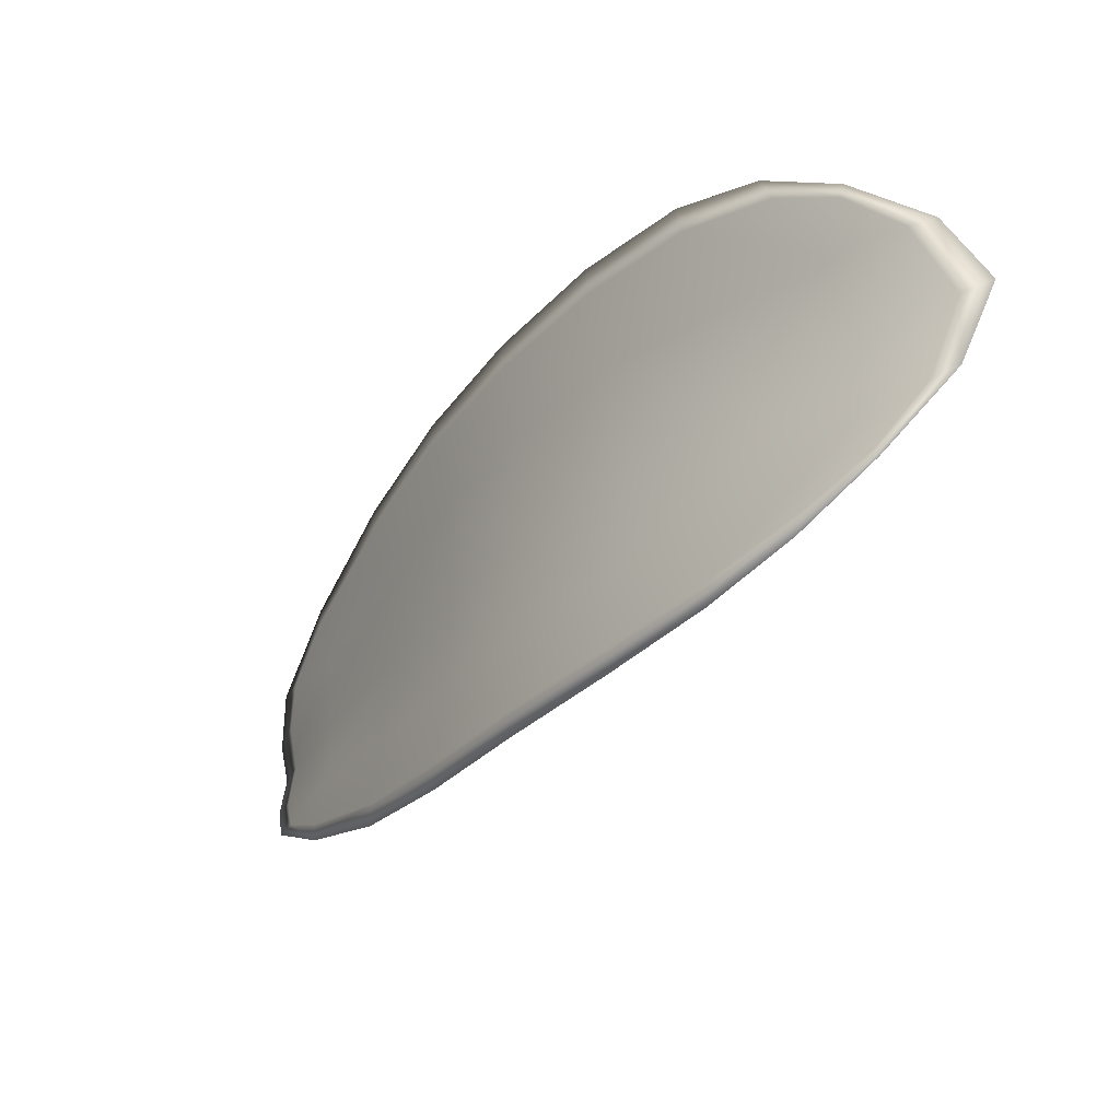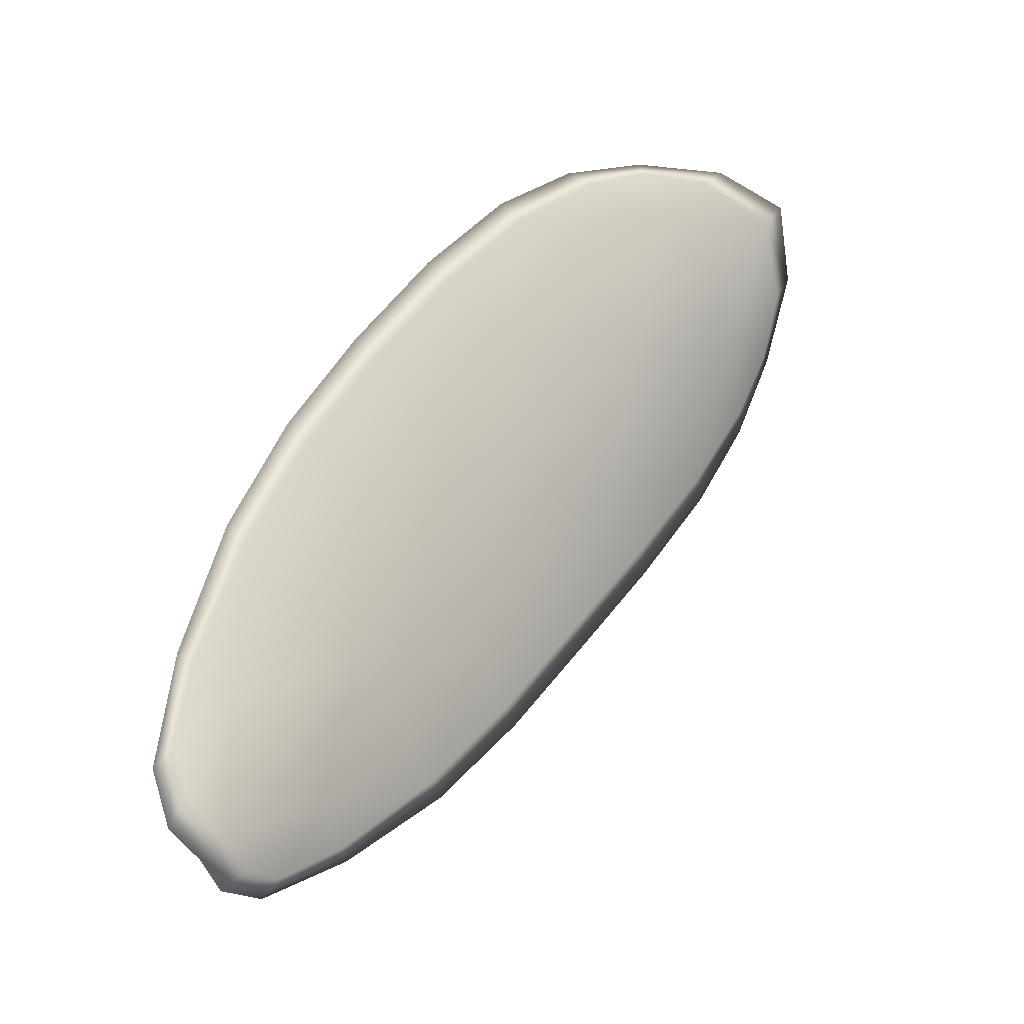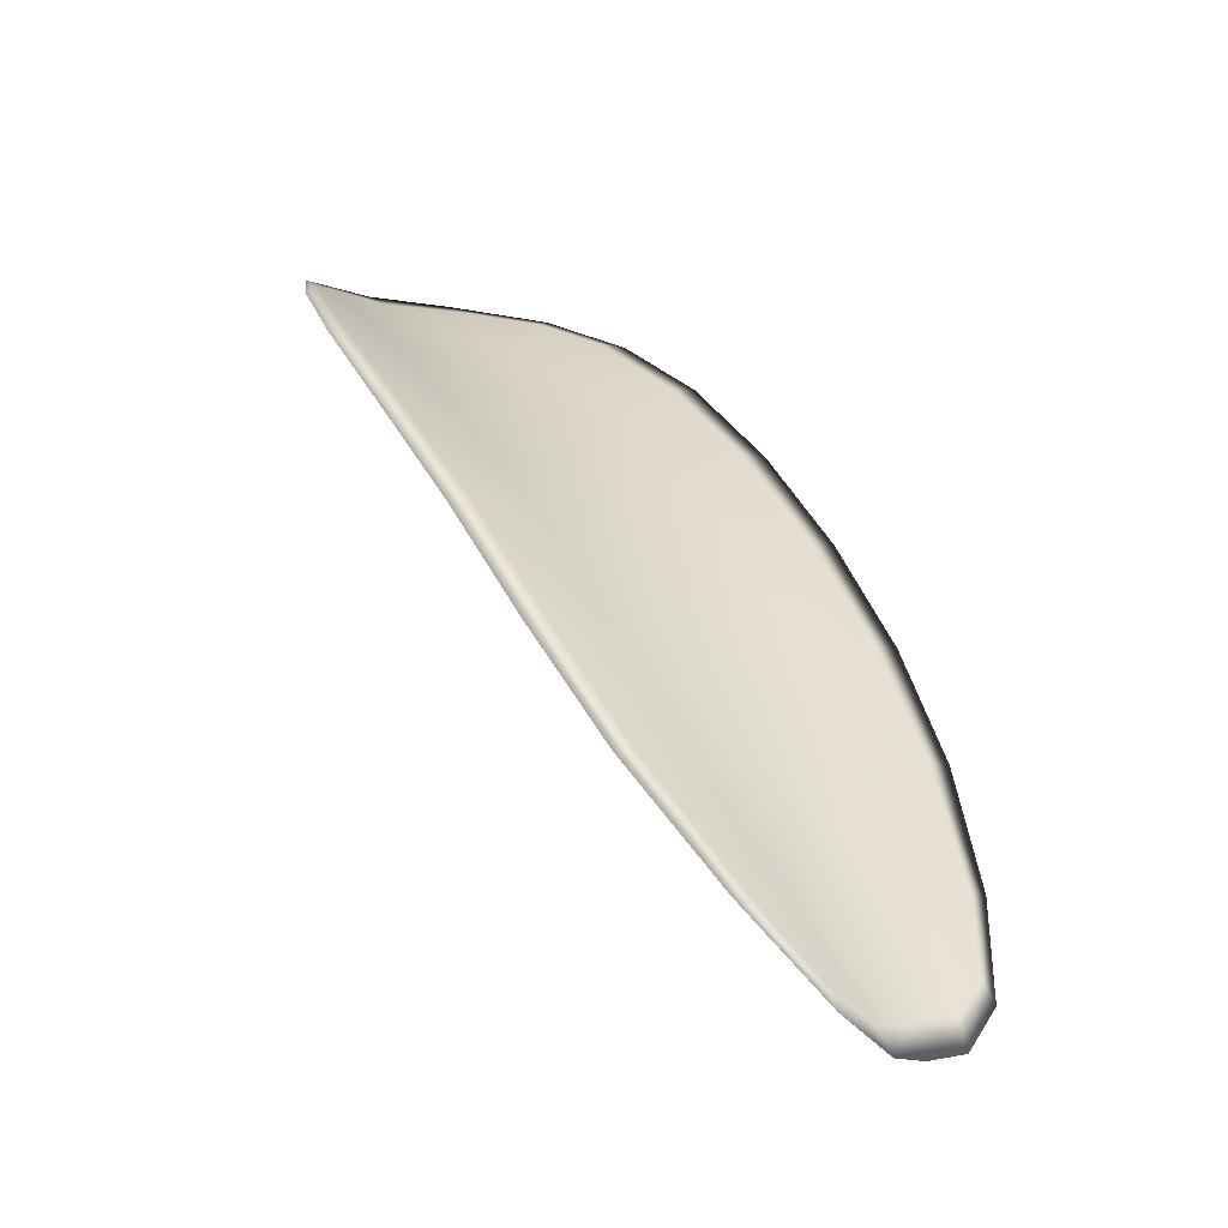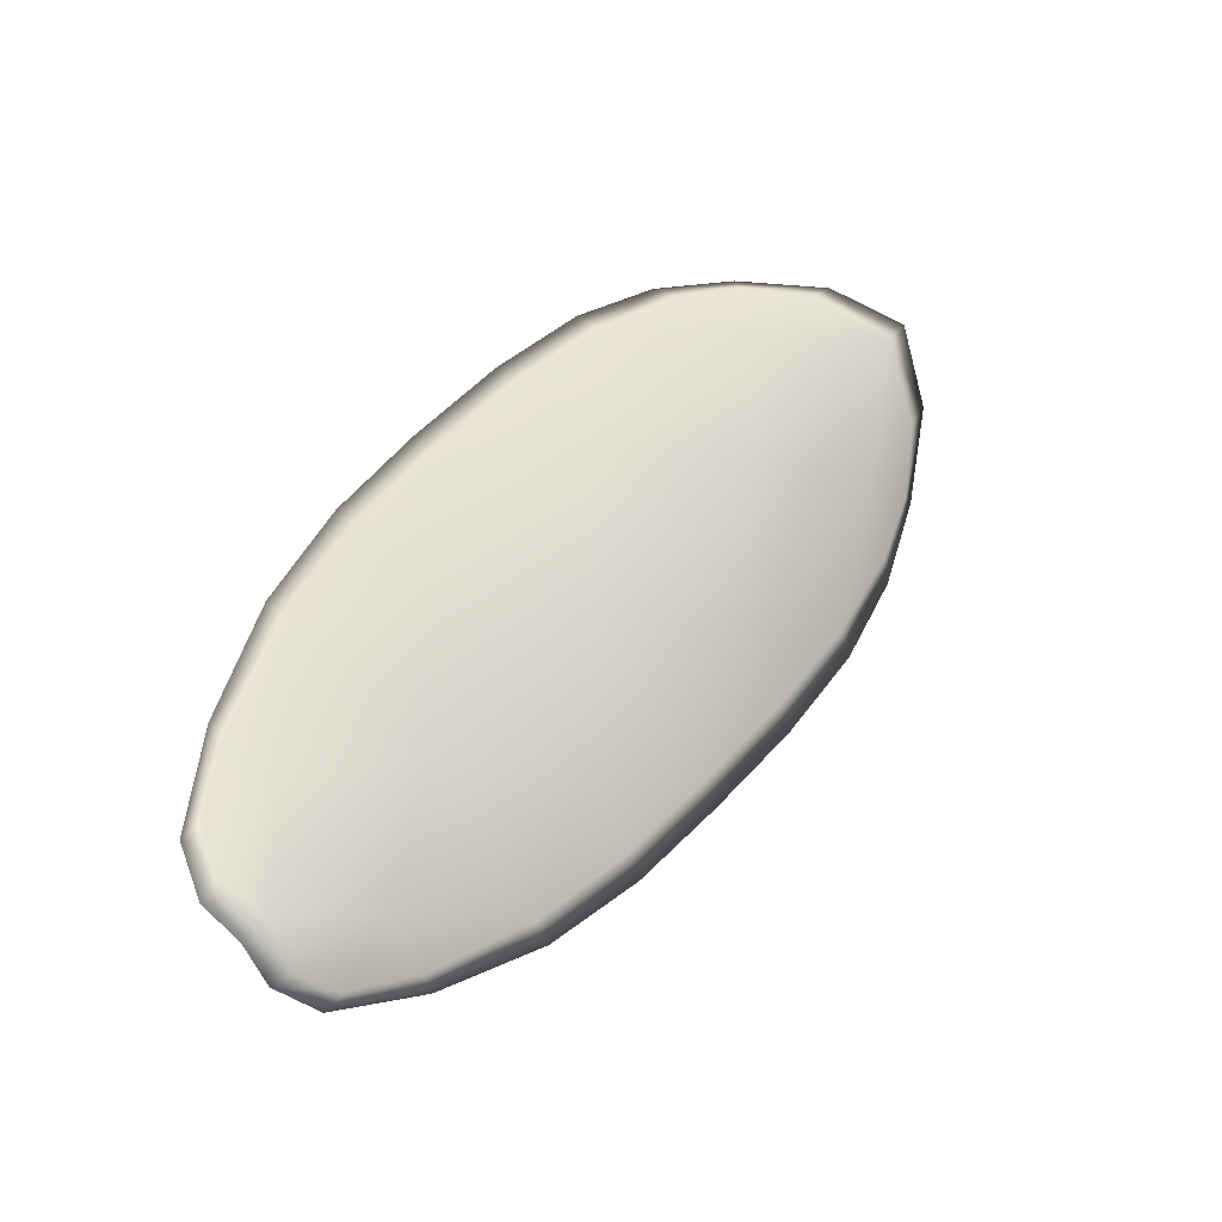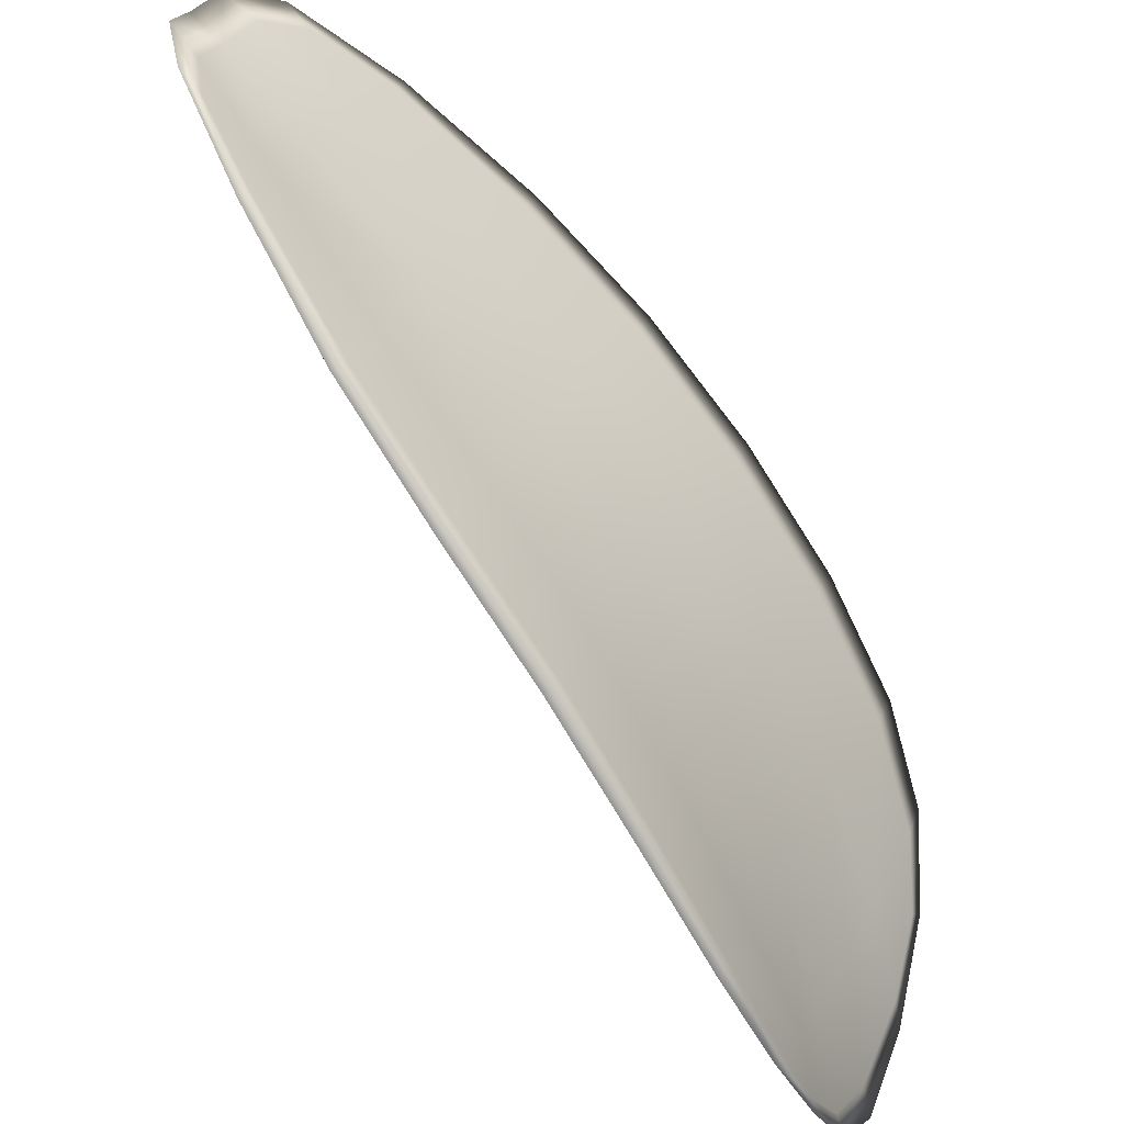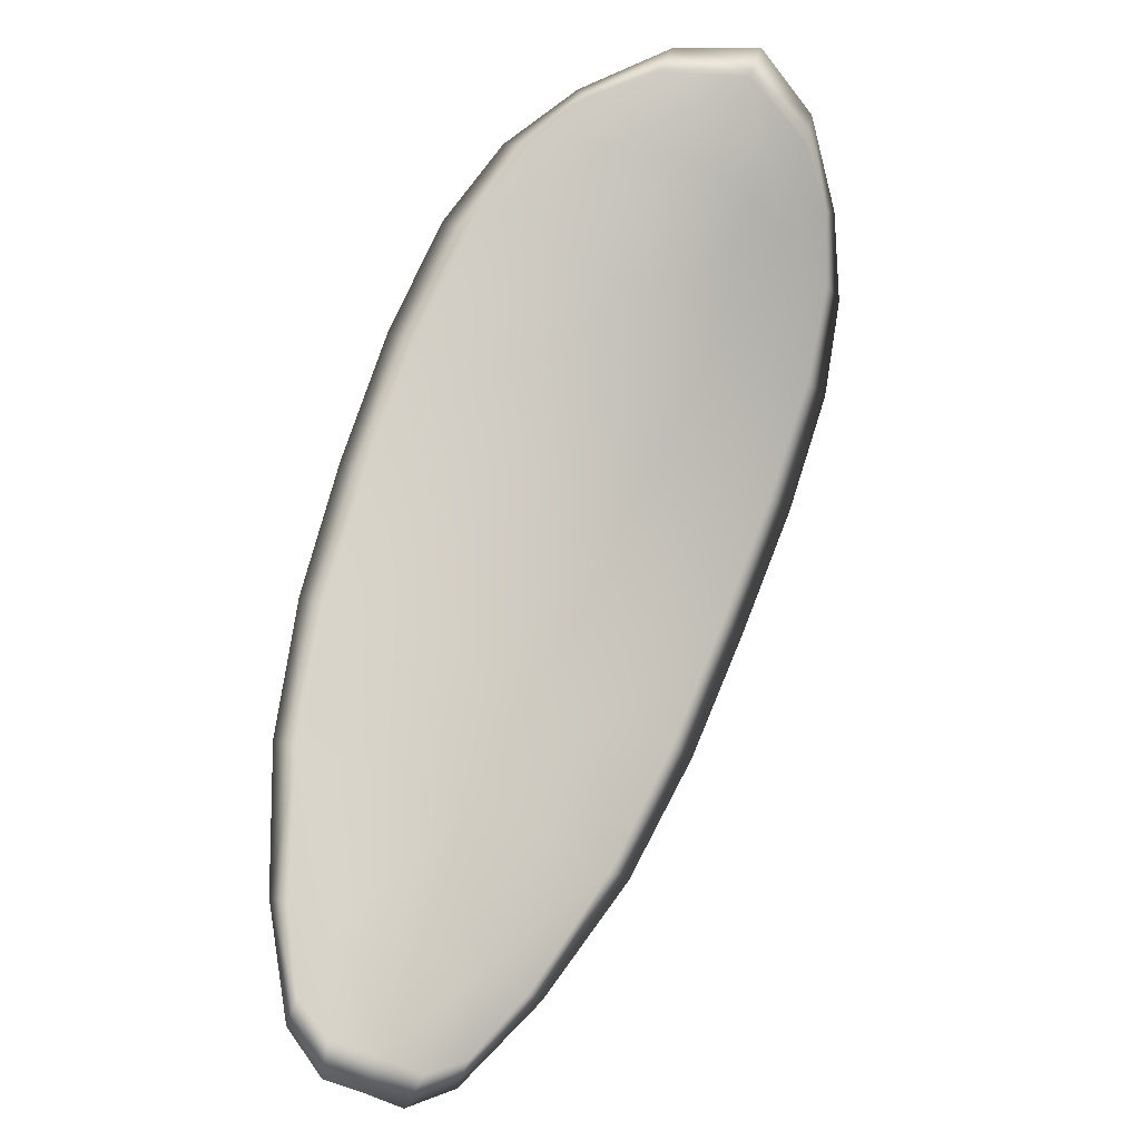
<metadata>
{"format":"obj","ext":"obj","renderer":"f3d","projection":"perspective","resolution":1024,"background":"white","views":[{"elev":63.6,"azim":58.0,"up":"+Y"},{"elev":-58.5,"azim":93.5,"up":"+Y"},{"elev":-16.8,"azim":-68.6,"up":"+Y"},{"elev":-75.6,"azim":98.9,"up":"+Y"},{"elev":61.5,"azim":124.5,"up":"+Z"},{"elev":-44.3,"azim":124.4,"up":"+Y"}]}
</metadata>
<code>
v -2.426 0.7486 -1.159
v -2.427 0.7484 -1.161
v -2.428 0.7466 -1.159
v -2.426 0.747 -1.158
v -2.425 0.7473 -1.156
v -2.425 0.7487 -1.158
v -2.425 0.7493 -1.159
v -2.425 0.7496 -1.161
v -2.427 0.7496 -1.162
v -2.429 0.7481 -1.161
v -2.431 0.7479 -1.161
v -2.432 0.7464 -1.16
v -2.43 0.7464 -1.16
v -2.428 0.7492 -1.162
v -2.43 0.7486 -1.162
v -2.432 0.7399 -1.155
v -2.434 0.7398 -1.155
v -2.434 0.7373 -1.154
v -2.433 0.7374 -1.153
v -2.431 0.7376 -1.152
v -2.43 0.74 -1.154
v -2.43 0.7424 -1.155
v -2.432 0.7422 -1.156
v -2.433 0.7422 -1.157
v -2.428 0.7404 -1.152
v -2.429 0.7379 -1.151
v -2.428 0.7381 -1.15
v -2.427 0.7407 -1.151
v -2.426 0.7431 -1.153
v -2.428 0.7428 -1.154
v -2.427 0.745 -1.156
v -2.429 0.7446 -1.157
v -2.426 0.7454 -1.155
v -2.431 0.7445 -1.158
v -2.433 0.7444 -1.159
v -2.433 0.7349 -1.152
v -2.434 0.7349 -1.152
v -2.433 0.7335 -1.151
v -2.432 0.733 -1.15
v -2.432 0.7331 -1.15
v -2.431 0.735 -1.151
v -2.43 0.7353 -1.15
v -2.431 0.7333 -1.149
v -2.43 0.7339 -1.149
v -2.429 0.7355 -1.149
v -2.426 0.7484 -1.159
v -2.427 0.7482 -1.161
v -2.427 0.7495 -1.162
v -2.425 0.7495 -1.161
v -2.425 0.7492 -1.159
v -2.425 0.7485 -1.158
v -2.425 0.7472 -1.156
v -2.426 0.7468 -1.158
v -2.428 0.7464 -1.159
v -2.429 0.7479 -1.161
v -2.431 0.7477 -1.162
v -2.43 0.7485 -1.162
v -2.428 0.7491 -1.163
v -2.43 0.7463 -1.16
v -2.432 0.7463 -1.16
v -2.432 0.7398 -1.155
v -2.434 0.7397 -1.155
v -2.433 0.7421 -1.157
v -2.432 0.7421 -1.156
v -2.43 0.7423 -1.155
v -2.43 0.7399 -1.154
v -2.431 0.7374 -1.152
v -2.432 0.7373 -1.153
v -2.434 0.7372 -1.154
v -2.428 0.7403 -1.153
v -2.428 0.7427 -1.154
v -2.426 0.743 -1.153
v -2.427 0.7406 -1.152
v -2.428 0.738 -1.15
v -2.429 0.7377 -1.151
v -2.427 0.7449 -1.156
v -2.429 0.7445 -1.157
v -2.426 0.7453 -1.155
v -2.431 0.7443 -1.158
v -2.433 0.7443 -1.159
v -2.432 0.7348 -1.152
v -2.434 0.7348 -1.152
v -2.431 0.7349 -1.151
v -2.431 0.733 -1.15
v -2.432 0.7329 -1.15
v -2.433 0.7334 -1.151
v -2.43 0.7351 -1.15
v -2.429 0.7354 -1.149
v -2.43 0.7339 -1.149
v -2.431 0.7332 -1.149
v -2.434 0.7348 -1.152
v -2.433 0.733 -1.151
v -2.434 0.7373 -1.154
v -2.433 0.7334 -1.151
v -2.431 0.7326 -1.149
v -2.43 0.7334 -1.149
v -2.432 0.7324 -1.15
v -2.43 0.7339 -1.149
v -2.425 0.7486 -1.158
v -2.425 0.7494 -1.159
v -2.425 0.7474 -1.156
v -2.425 0.7492 -1.159
v -2.428 0.7495 -1.163
v -2.43 0.7487 -1.162
v -2.426 0.7499 -1.163
v -2.43 0.7485 -1.162
v -2.431 0.7477 -1.161
v -2.432 0.7463 -1.16
v -2.432 0.7324 -1.15
v -2.429 0.7355 -1.149
v -2.428 0.7382 -1.15
v -2.425 0.7499 -1.161
v -2.425 0.7455 -1.154
v -2.426 0.7432 -1.153
v -2.433 0.7444 -1.159
v -2.434 0.7421 -1.157
v -2.434 0.7397 -1.156
v -2.427 0.7407 -1.151
f 1 2 3
f 1 3 4
f 1 4 5
f 1 5 6
f 1 6 7
f 1 7 8
f 1 8 9
f 1 9 2
f 10 11 12
f 10 12 13
f 10 13 3
f 10 3 2
f 10 2 9
f 10 9 14
f 10 14 15
f 10 15 11
f 16 17 18
f 16 18 19
f 16 19 20
f 16 20 21
f 16 21 22
f 16 22 23
f 16 23 24
f 16 24 17
f 25 21 20
f 25 20 26
f 25 26 27
f 25 27 28
f 25 28 29
f 25 29 30
f 25 30 22
f 25 22 21
f 31 32 22
f 31 22 30
f 31 30 29
f 31 29 33
f 31 33 5
f 31 5 4
f 31 4 3
f 31 3 32
f 34 35 24
f 34 24 23
f 34 23 22
f 34 22 32
f 34 32 3
f 34 3 13
f 34 13 12
f 34 12 35
f 36 37 38
f 36 38 39
f 36 39 40
f 36 40 41
f 36 41 20
f 36 20 19
f 36 19 18
f 36 18 37
f 42 41 40
f 42 40 43
f 42 43 44
f 42 44 45
f 42 45 27
f 42 27 26
f 42 26 20
f 42 20 41
f 46 47 48
f 46 48 49
f 46 49 50
f 46 50 51
f 46 51 52
f 46 52 53
f 46 53 54
f 46 54 47
f 55 56 57
f 55 57 58
f 55 58 48
f 55 48 47
f 55 47 54
f 55 54 59
f 55 59 60
f 55 60 56
f 61 62 63
f 61 63 64
f 61 64 65
f 61 65 66
f 61 66 67
f 61 67 68
f 61 68 69
f 61 69 62
f 70 66 65
f 70 65 71
f 70 71 72
f 70 72 73
f 70 73 74
f 70 74 75
f 70 75 67
f 70 67 66
f 76 77 54
f 76 54 53
f 76 53 52
f 76 52 78
f 76 78 72
f 76 72 71
f 76 71 65
f 76 65 77
f 79 80 60
f 79 60 59
f 79 59 54
f 79 54 77
f 79 77 65
f 79 65 64
f 79 64 63
f 79 63 80
f 81 82 69
f 81 69 68
f 81 68 67
f 81 67 83
f 81 83 84
f 81 84 85
f 81 85 86
f 81 86 82
f 87 83 67
f 87 67 75
f 87 75 74
f 87 74 88
f 87 88 89
f 87 89 90
f 87 90 84
f 87 84 83
f 91 92 38
f 91 38 37
f 91 37 18
f 91 18 93
f 91 93 69
f 91 69 82
f 91 82 94
f 91 94 92
f 95 96 44
f 95 44 43
f 95 43 40
f 95 40 97
f 95 97 84
f 95 84 90
f 95 90 98
f 95 98 96
f 99 100 7
f 99 7 6
f 99 6 5
f 99 5 101
f 99 101 52
f 99 52 51
f 99 51 102
f 99 102 100
f 103 104 15
f 103 15 14
f 103 14 9
f 103 9 105
f 103 105 48
f 103 48 58
f 103 58 106
f 103 106 104
f 107 108 12
f 107 12 11
f 107 11 15
f 107 15 104
f 107 104 106
f 107 106 56
f 107 56 60
f 107 60 108
f 109 97 40
f 109 40 39
f 109 39 38
f 109 38 92
f 109 92 94
f 109 94 85
f 109 85 84
f 109 84 97
f 110 111 27
f 110 27 45
f 110 45 44
f 110 44 96
f 110 96 98
f 110 98 88
f 110 88 74
f 110 74 111
f 112 105 9
f 112 9 8
f 112 8 7
f 112 7 100
f 112 100 102
f 112 102 49
f 112 49 48
f 112 48 105
f 113 101 5
f 113 5 33
f 113 33 29
f 113 29 114
f 113 114 72
f 113 72 78
f 113 78 52
f 113 52 101
f 115 116 24
f 115 24 35
f 115 35 12
f 115 12 108
f 115 108 60
f 115 60 80
f 115 80 63
f 115 63 116
f 117 93 18
f 117 18 17
f 117 17 24
f 117 24 116
f 117 116 63
f 117 63 62
f 117 62 69
f 117 69 93
f 118 114 29
f 118 29 28
f 118 28 27
f 118 27 111
f 118 111 74
f 118 74 73
f 118 73 72
f 118 72 114

</code>
